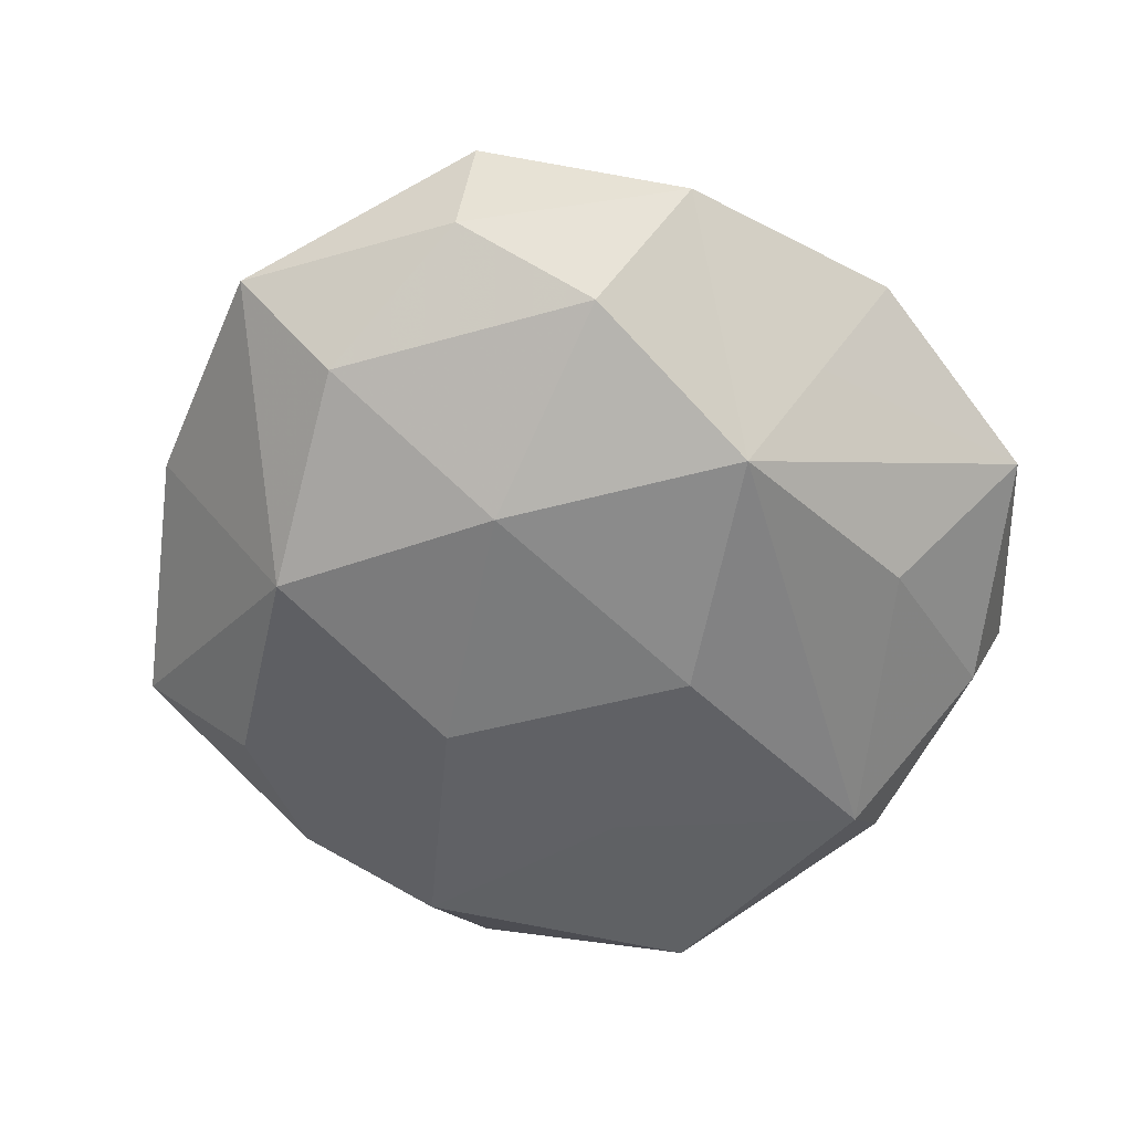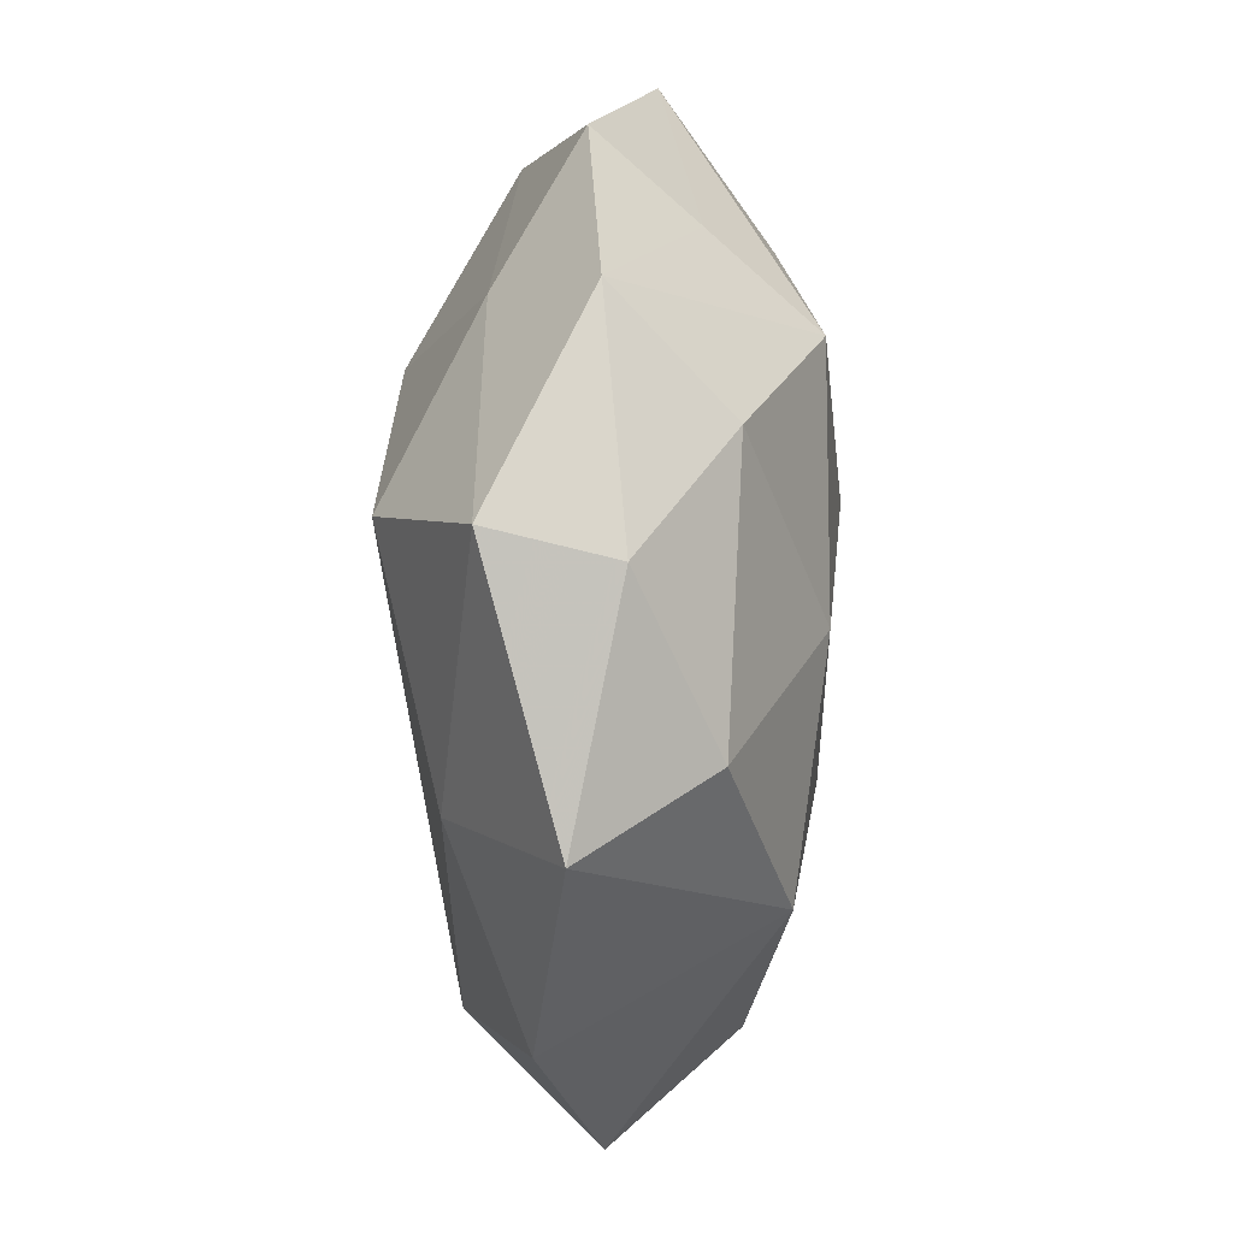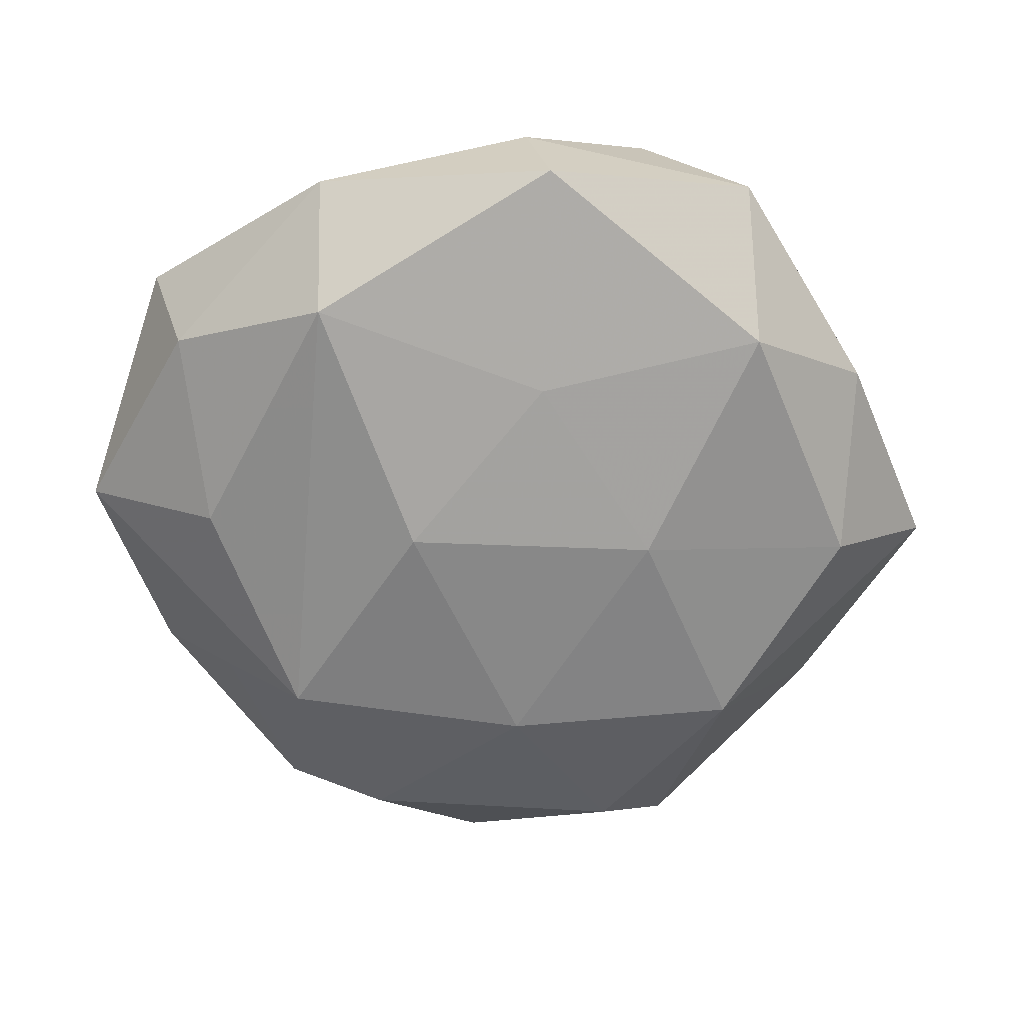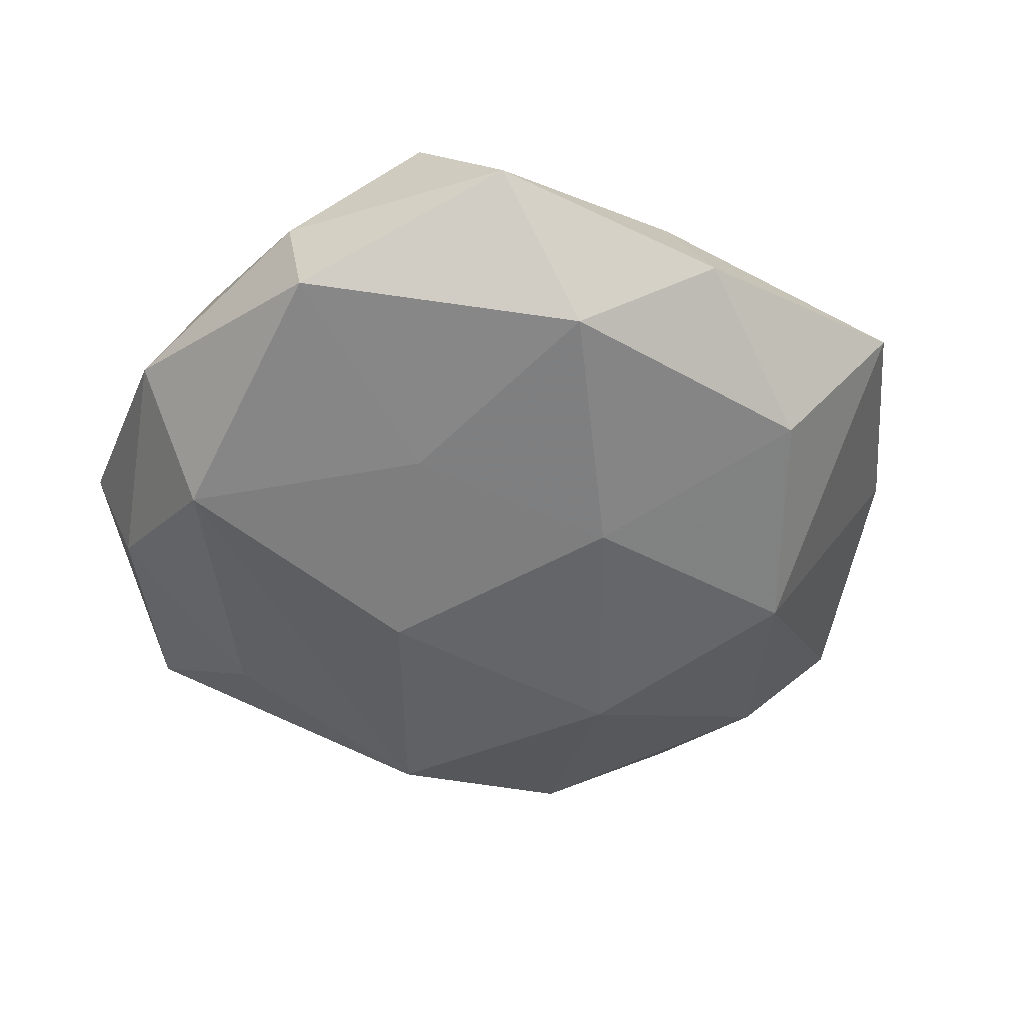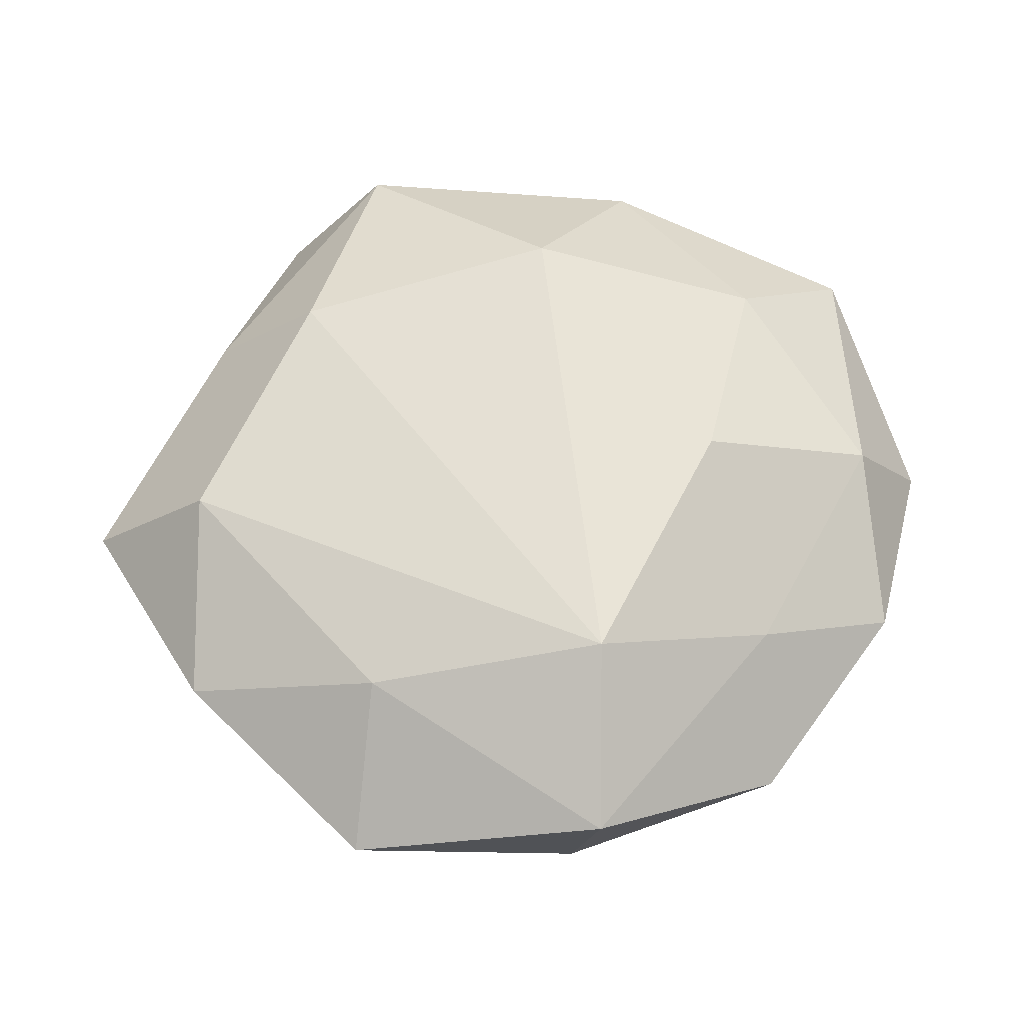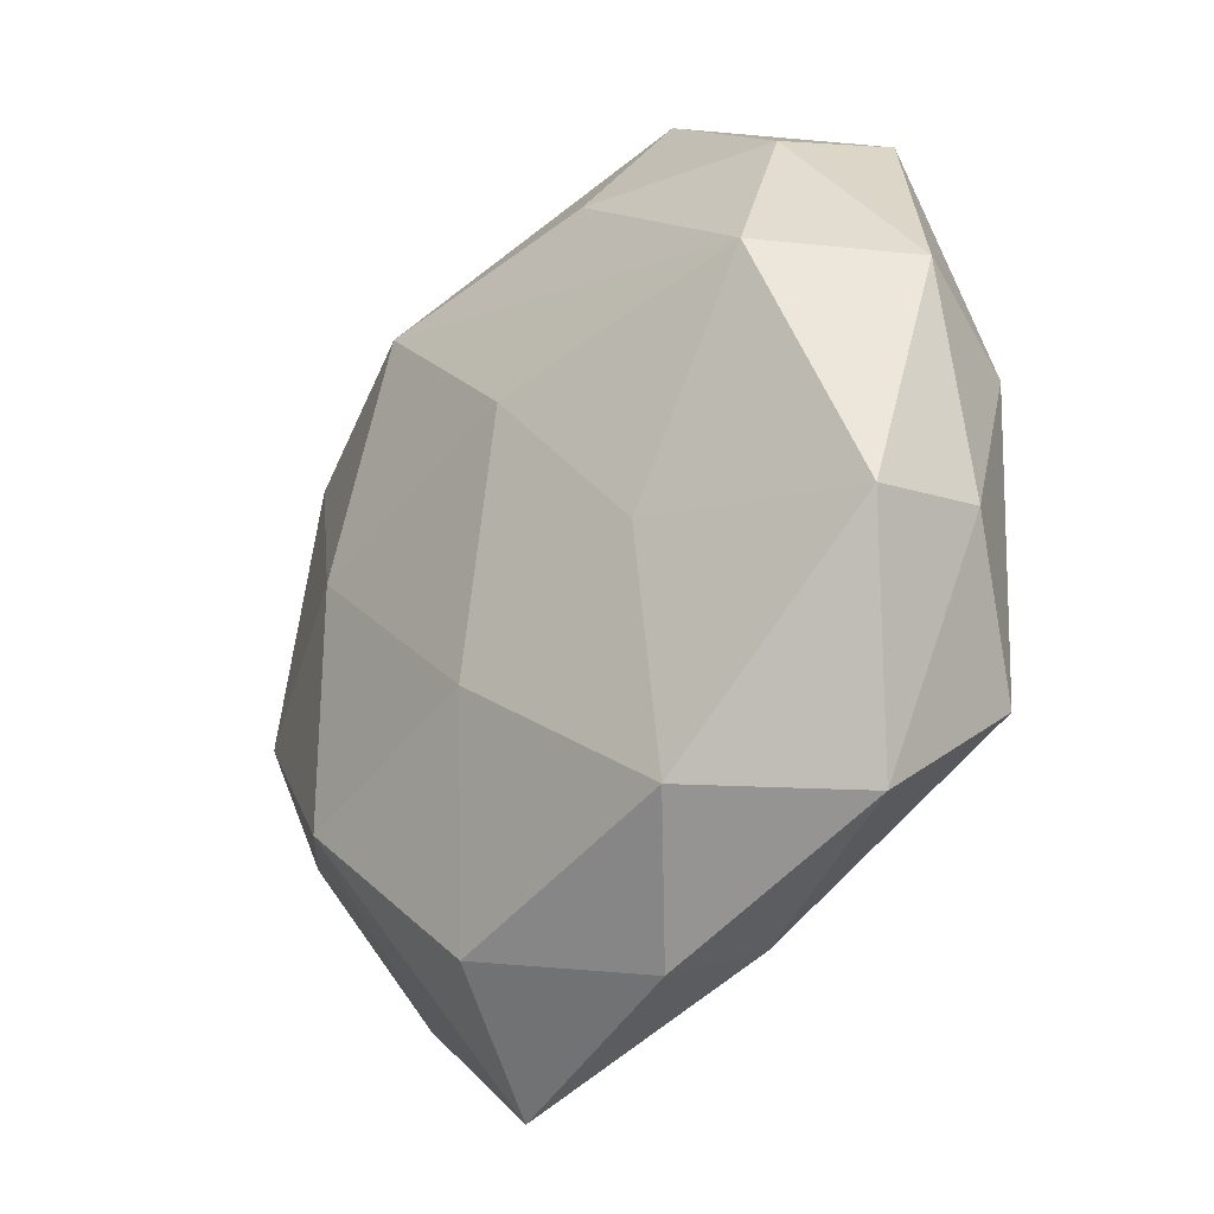
<metadata>
{"format":"obj","ext":"obj","renderer":"f3d","projection":"perspective","resolution":1024,"background":"white","views":[{"elev":-60.2,"azim":122.0,"up":"+Z"},{"elev":11.5,"azim":94.1,"up":"+Y"},{"elev":-62.7,"azim":-79.4,"up":"+Z"},{"elev":-49.1,"azim":-45.9,"up":"+Z"},{"elev":58.8,"azim":98.3,"up":"+Z"},{"elev":-30.4,"azim":-130.9,"up":"+Y"}]}
</metadata>
<code>
v -0.02671 -0.02708 -0.001286
v 0.01076 -0.03831 0.0003561
v -0.01741 -0.0004822 0.01638
v -0.01602 -0.02563 -0.01074
v -0.02841 -0.01844 0.009281
v 0.03825 -0.008949 0.0006356
v -0.004528 0.03155 0.007514
v -0.02337 0.02504 -0.005513
v 0.01903 -0.01723 -0.0132
v -0.0313 0.005771 0.007519
v 0.02246 0.01019 0.01479
v -0.01583 -0.006519 -0.01298
v -0.009133 -0.0303 0.00511
v 0.00955 0.0284 -0.006398
v 0.02546 0.01696 -0.009663
v -0.008132 0.02528 -0.01096
v 0.01574 0.0243 0.007782
v -0.02627 0.02764 0.003775
v 0.03438 0.009583 -0.002928
v -0.008785 -0.02106 0.01395
v 0.0003316 -0.01309 -0.01466
v 0.001225 0.01737 0.01556
v 0.009599 0.02098 -0.01486
v 0.009486 0.03529 0.001527
v -0.02639 0.01103 -0.01242
v 0.02674 -0.02553 0.003931
v 0.01098 -0.02767 0.01057
v -0.01797 0.01905 0.01153
v 0.01588 0.001707 -0.01545
v 0.03122 -0.004103 -0.009046
v 0.03572 0.01204 0.006535
v -0.03454 0.009797 -0.002479
v -0.008113 -0.03426 -0.003495
v -0.008671 0.03732 -0.002213
v 0.02613 0.02642 -0.0006766
v 0.006026 -0.03027 -0.009493
v -0.03381 -0.01047 -0.00838
v 0.02654 -0.009102 0.009922
v -0.005059 0.007031 -0.01613
v -0.03408 -0.008469 0.001057
f 30 6 9
f 18 32 10
f 10 5 3
f 11 22 3
f 40 32 37
f 37 1 40
f 40 1 5
f 10 32 40
f 40 5 10
f 2 9 26
f 26 9 6
f 37 32 25
f 15 23 35
f 34 18 7
f 7 24 34
f 5 1 13
f 4 1 37
f 28 3 22
f 22 7 28
f 28 7 18
f 28 18 10
f 10 3 28
f 35 23 14
f 14 24 35
f 14 23 34
f 34 24 14
f 38 26 6
f 38 31 11
f 6 31 38
f 35 24 17
f 17 31 35
f 11 31 17
f 17 22 11
f 17 7 22
f 24 7 17
f 39 25 23
f 34 23 16
f 23 25 16
f 32 18 8
f 8 25 32
f 8 18 34
f 34 16 8
f 8 16 25
f 19 31 6
f 19 6 30
f 30 15 19
f 35 31 19
f 19 15 35
f 36 9 2
f 1 4 33
f 2 13 33
f 33 13 1
f 33 36 2
f 4 36 33
f 27 38 11
f 26 38 27
f 2 26 27
f 27 13 2
f 29 39 23
f 30 9 29
f 29 15 30
f 23 15 29
f 9 36 21
f 21 36 4
f 21 29 9
f 39 29 21
f 25 39 12
f 37 25 12
f 12 4 37
f 12 21 4
f 39 21 12
f 11 3 20
f 20 27 11
f 20 3 5
f 5 13 20
f 13 27 20

</code>
